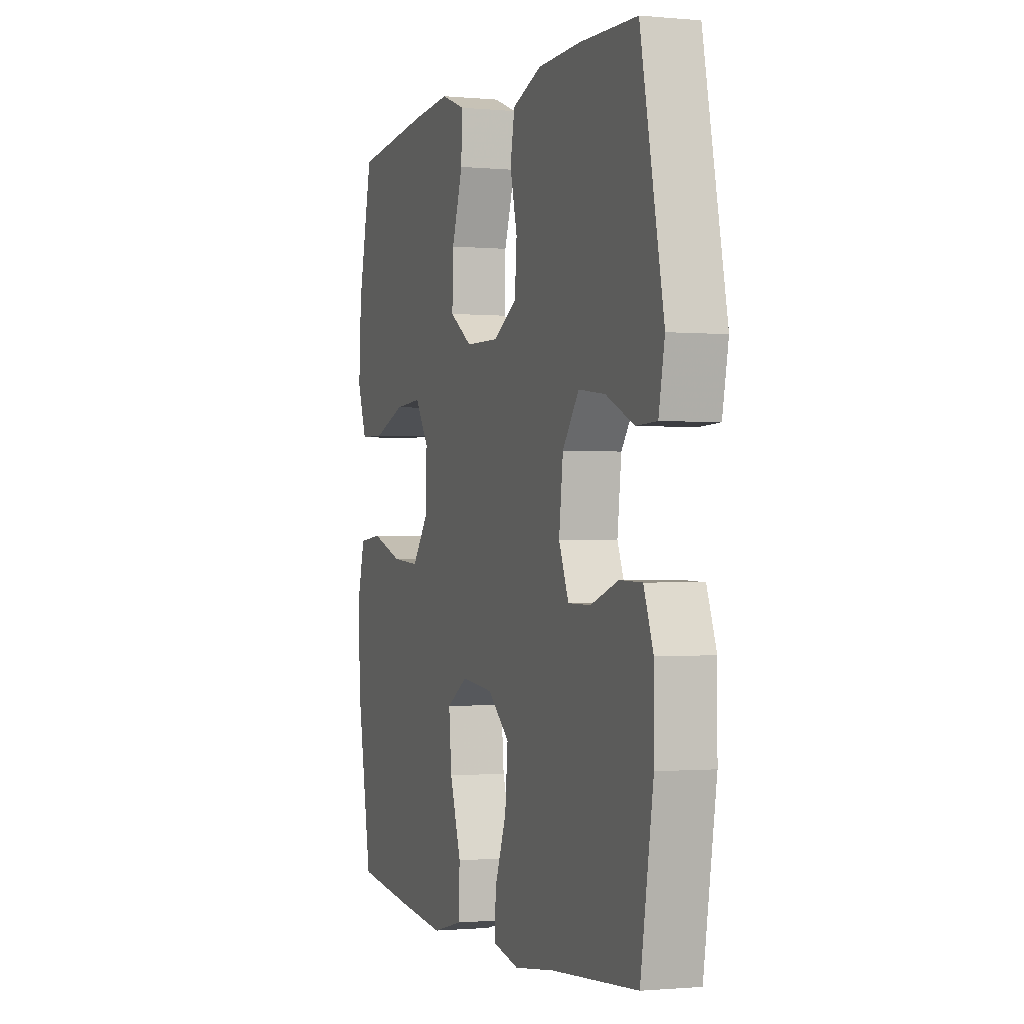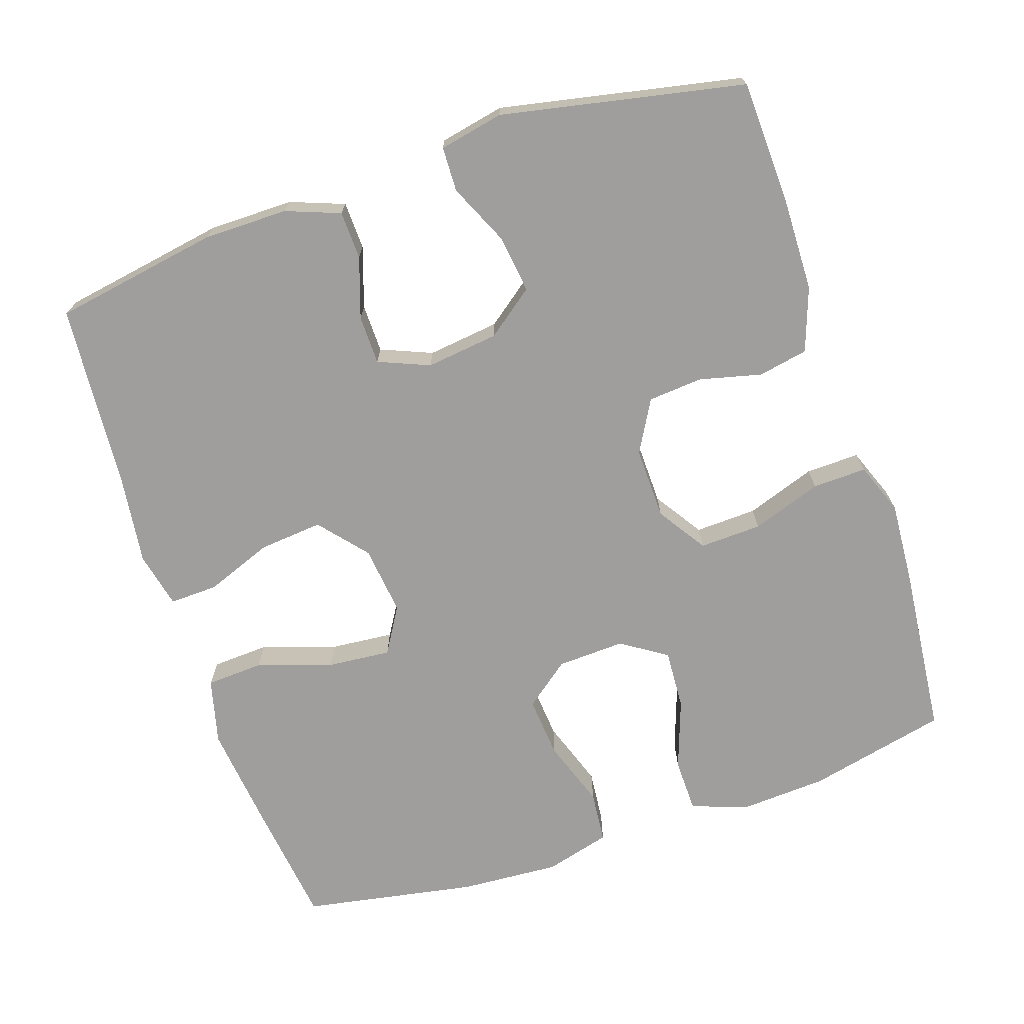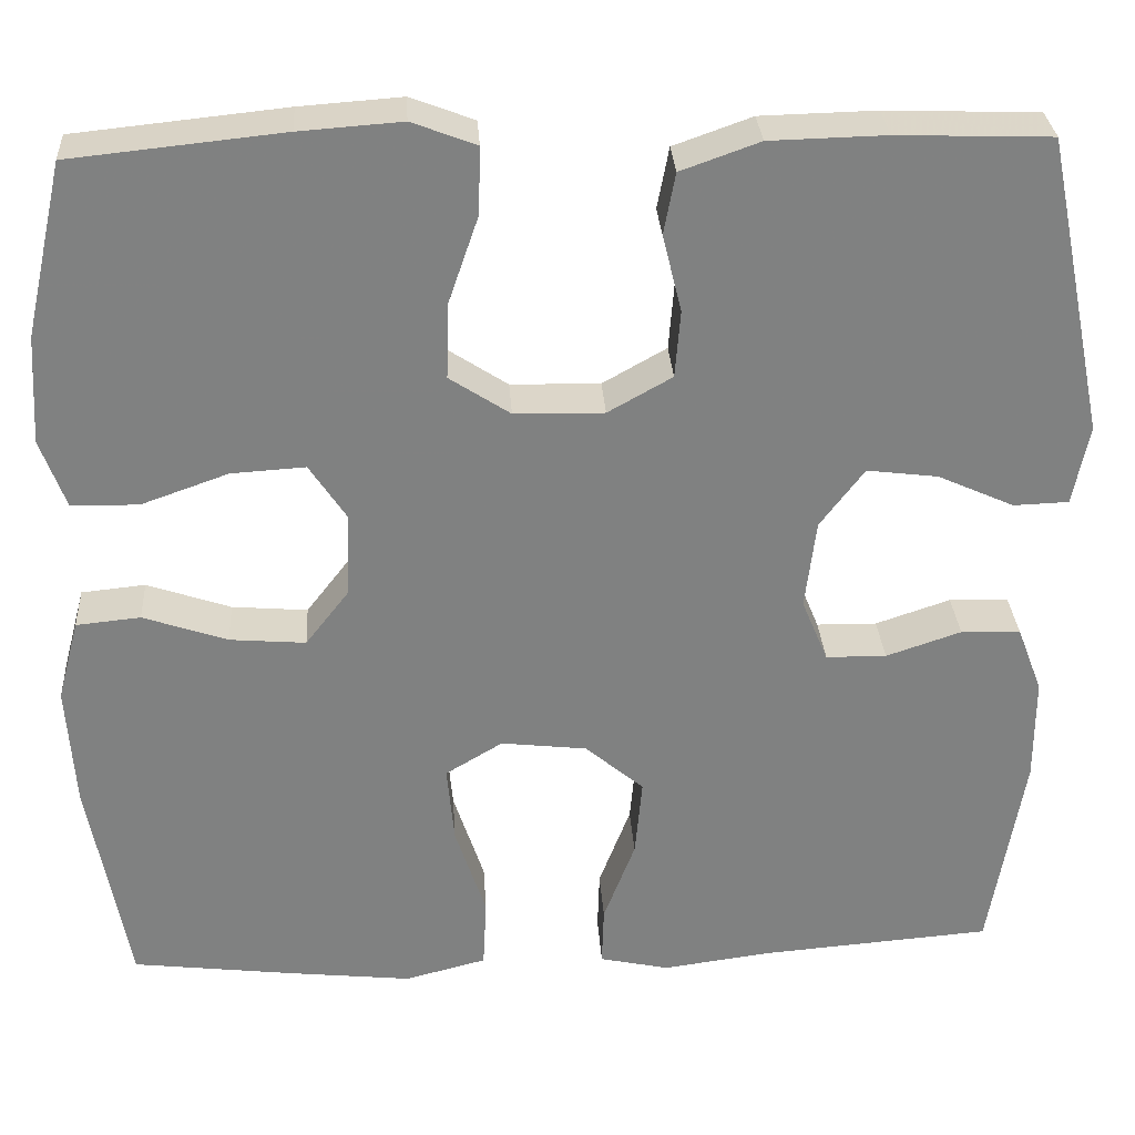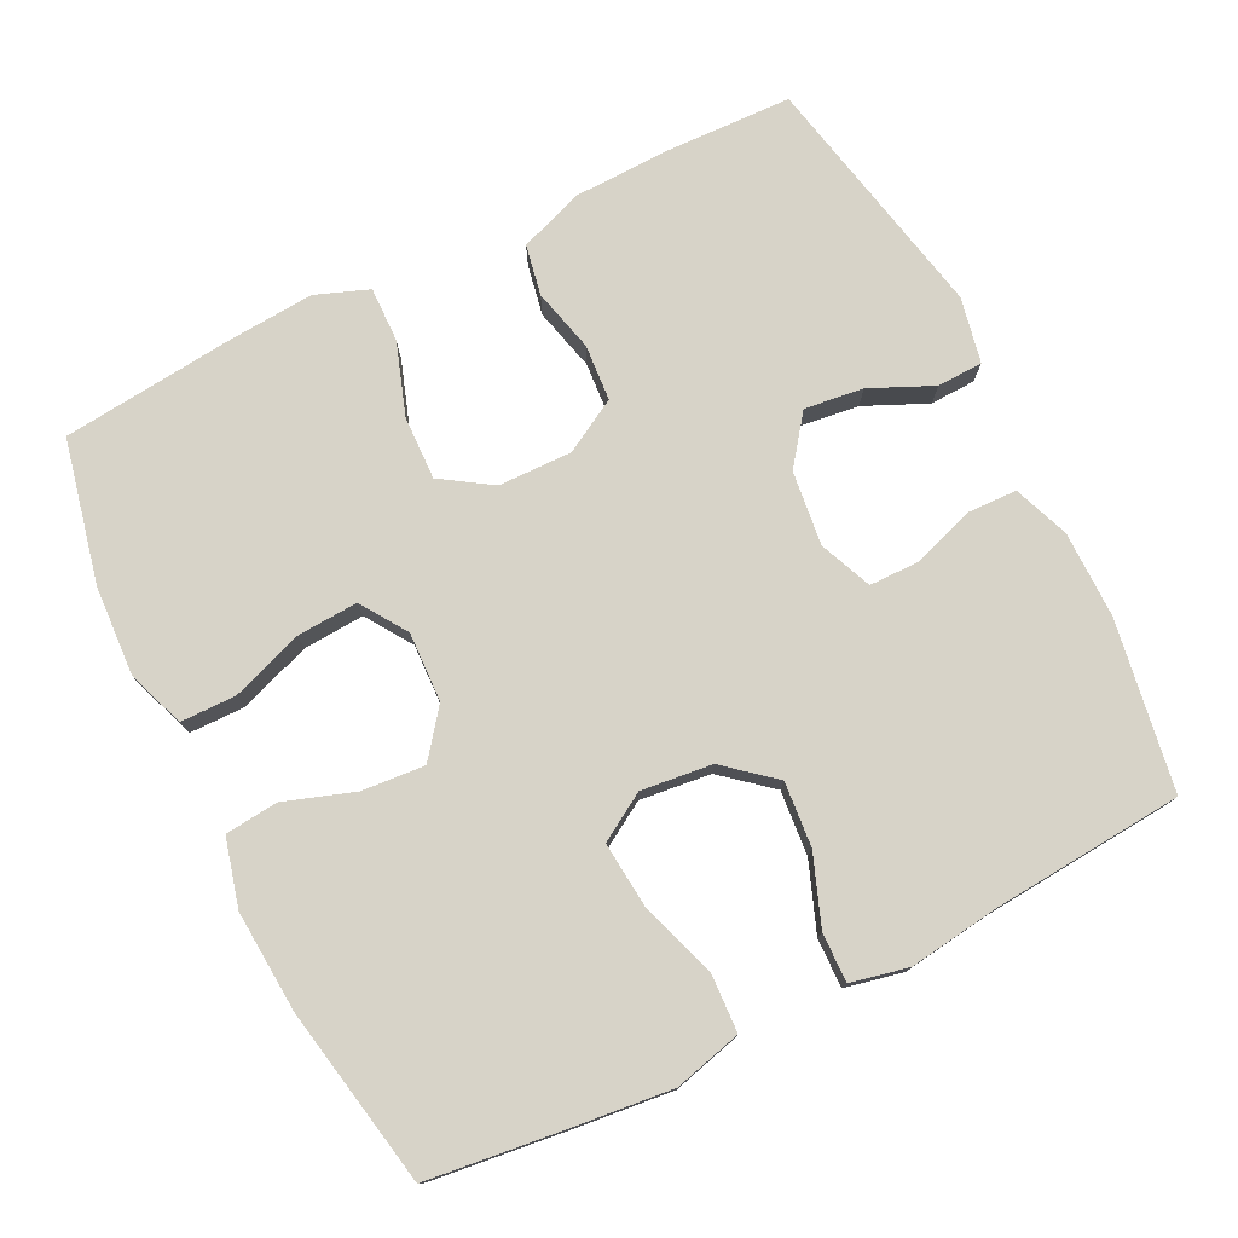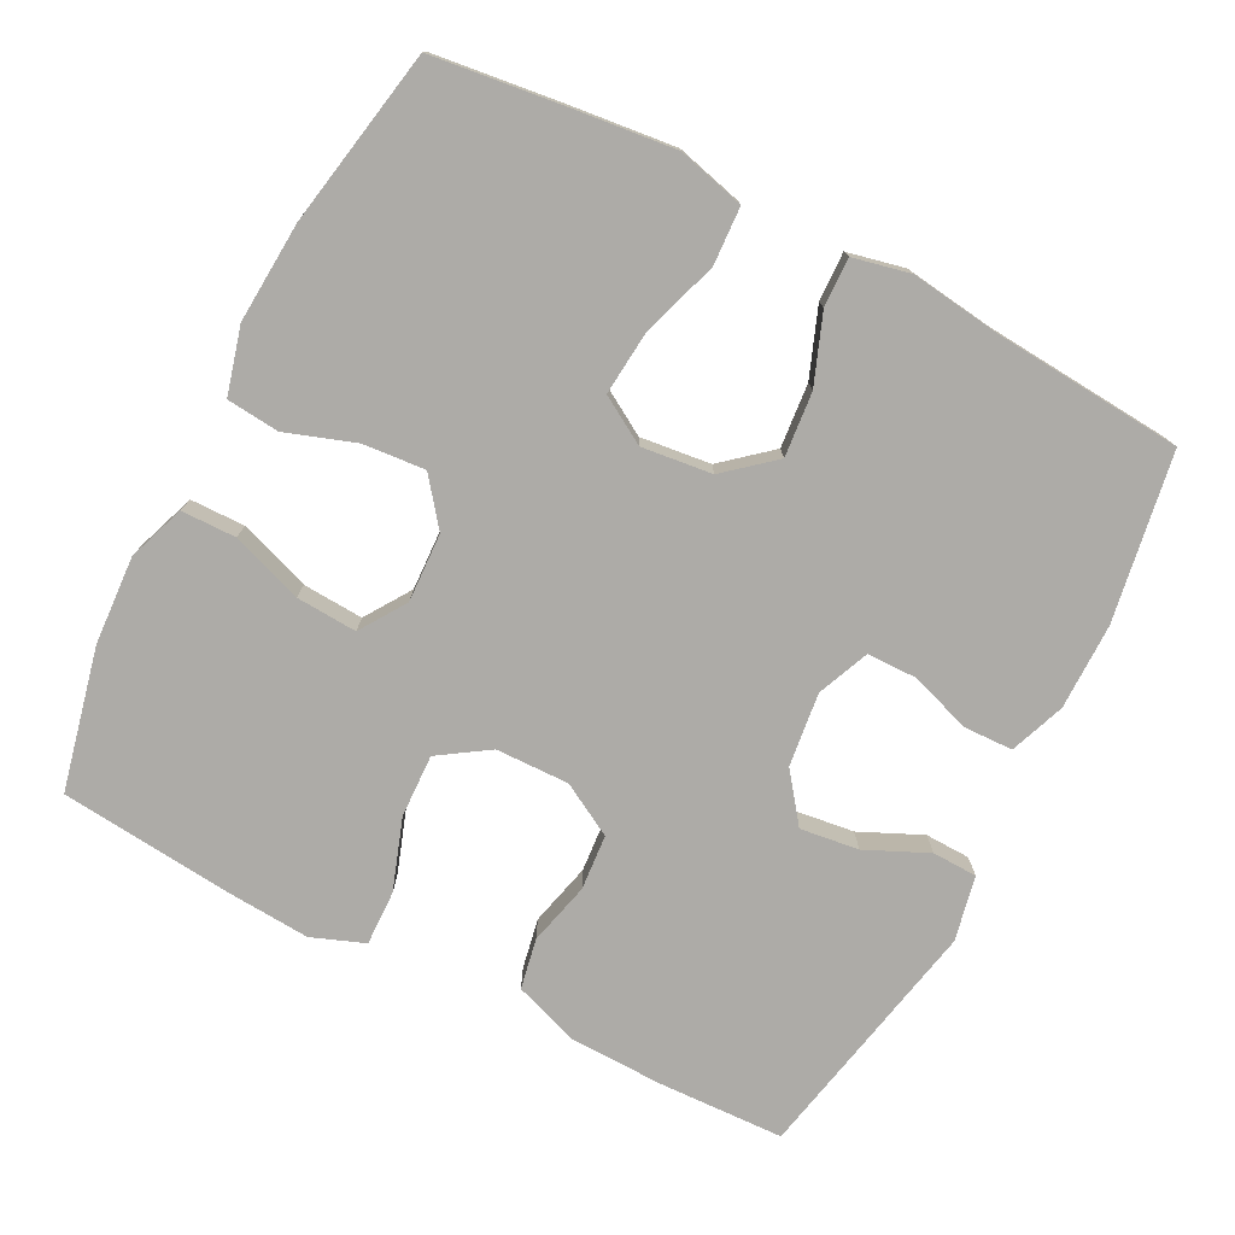
<metadata>
{"format":"obj","ext":"obj","renderer":"f3d","projection":"perspective","resolution":1024,"background":"white","views":[{"elev":-1.0,"azim":-109.4,"up":"+Z"},{"elev":-71.0,"azim":-71.4,"up":"+Y"},{"elev":30.0,"azim":176.4,"up":"+Z"},{"elev":76.8,"azim":153.4,"up":"+Y"},{"elev":-76.4,"azim":152.8,"up":"+Y"}]}
</metadata>
<code>
v -0.5 0.07 -0.5
v -0.538 0.07 -0.273
v -0.538 0.07 -0.157
v -0.51 0.07 -0.083
v -0.444 0.07 -0.081
v -0.361 0.07 -0.109
v -0.294 0.07 -0.108
v -0.265 0.07 -0.038
v -0.277 0.07 0.061
v -0.326 0.07 0.126
v -0.405 0.07 0.116
v -0.489 0.07 0.078
v -0.55 0.07 0.08
v -0.568 0.07 0.168
v -0.5 0.07 0.5
v -0.33 0.07 0.506
v -0.202 0.07 0.503
v -0.115 0.07 0.472
v -0.102 0.07 0.404
v -0.123 0.07 0.319
v -0.117 0.07 0.244
v -0.046 0.07 0.204
v 0.053 0.07 0.206
v 0.12 0.07 0.25
v 0.117 0.07 0.335
v 0.084 0.07 0.431
v 0.082 0.07 0.505
v 0.153 0.07 0.532
v 0.266 0.07 0.524
v 0.5 0.07 0.5
v 0.543 0.07 0.309
v 0.55 0.07 0.189
v 0.522 0.07 0.112
v 0.448 0.07 0.111
v 0.352 0.07 0.145
v 0.27 0.07 0.15
v 0.229 0.07 0.088
v 0.233 0.07 -0.005
v 0.281 0.07 -0.067
v 0.365 0.07 -0.06
v 0.458 0.07 -0.028
v 0.529 0.07 -0.035
v 0.553 0.07 -0.125
v 0.544 0.07 -0.261
v 0.5 0.07 -0.5
v 0.321 0.07 -0.522
v 0.184 0.07 -0.537
v 0.094 0.07 -0.514
v 0.09 0.07 -0.436
v 0.124 0.07 -0.333
v 0.132 0.07 -0.246
v 0.069 0.07 -0.208
v -0.026 0.07 -0.219
v -0.091 0.07 -0.274
v -0.083 0.07 -0.361
v -0.048 0.07 -0.453
v -0.046 0.07 -0.519
v -0.123 0.07 -0.536
v -0.244 0.07 -0.52
v -0.5 0 -0.5
v -0.538 0 -0.273
v -0.538 0 -0.157
v -0.51 0 -0.083
v -0.444 0 -0.081
v -0.361 0 -0.109
v -0.294 0 -0.108
v -0.265 0 -0.038
v -0.277 0 0.061
v -0.326 0 0.126
v -0.405 0 0.116
v -0.489 0 0.078
v -0.55 0 0.08
v -0.568 0 0.168
v -0.5 0 0.5
v -0.33 0 0.506
v -0.202 0 0.503
v -0.115 0 0.472
v -0.102 0 0.404
v -0.123 0 0.319
v -0.117 0 0.244
v -0.046 0 0.204
v 0.053 0 0.206
v 0.12 0 0.25
v 0.117 0 0.335
v 0.084 0 0.431
v 0.082 0 0.505
v 0.153 0 0.532
v 0.266 0 0.524
v 0.5 0 0.5
v 0.543 0 0.309
v 0.55 0 0.189
v 0.522 0 0.112
v 0.448 0 0.111
v 0.352 0 0.145
v 0.27 0 0.15
v 0.229 0 0.088
v 0.233 0 -0.005
v 0.281 0 -0.067
v 0.365 0 -0.06
v 0.458 0 -0.028
v 0.529 0 -0.035
v 0.553 0 -0.125
v 0.544 0 -0.261
v 0.5 0 -0.5
v 0.321 0 -0.522
v 0.184 0 -0.537
v 0.094 0 -0.514
v 0.09 0 -0.436
v 0.124 0 -0.333
v 0.132 0 -0.246
v 0.069 0 -0.208
v -0.026 0 -0.219
v -0.091 0 -0.274
v -0.083 0 -0.361
v -0.048 0 -0.453
v -0.046 0 -0.519
v -0.123 0 -0.536
v -0.244 0 -0.52
f 56 57 58 59
f 55 56 59 1
f 54 55 1 2
f 53 54 2 3
f 52 53 3 4
f 47 48 49 50
f 47 50 51
f 46 47 51
f 45 46 51
f 44 45 51
f 43 44 51 52
f 40 41 42 43
f 39 40 43 52
f 32 33 34 35
f 32 35 36
f 31 32 36
f 30 31 36
f 29 30 36 37
f 25 26 27 28
f 24 25 28 29
f 17 18 19 20
f 17 20 21
f 16 17 21
f 15 16 21
f 14 15 21
f 11 12 13 14
f 10 11 14 21
f 9 10 21 22
f 4 5 6
f 52 4 6
f 52 6 7
f 38 39 52 7
f 37 38 7 8
f 24 29 37
f 23 24 37 8
f 8 9 22 23
f 118 117 116 115
f 60 118 115 114
f 61 60 114 113
f 62 61 113 112
f 63 62 112 111
f 109 108 107 106
f 110 109 106
f 110 106 105
f 110 105 104
f 110 104 103
f 111 110 103 102
f 102 101 100 99
f 111 102 99 98
f 94 93 92 91
f 95 94 91
f 95 91 90
f 95 90 89
f 96 95 89 88
f 87 86 85 84
f 88 87 84 83
f 79 78 77 76
f 80 79 76
f 80 76 75
f 80 75 74
f 80 74 73
f 73 72 71 70
f 80 73 70 69
f 81 80 69 68
f 65 64 63
f 65 63 111
f 66 65 111
f 66 111 98 97
f 67 66 97 96
f 96 88 83
f 67 96 83 82
f 82 81 68 67
f 1 60 61 2
f 2 61 62 3
f 3 62 63 4
f 4 63 64 5
f 5 64 65 6
f 6 65 66 7
f 7 66 67 8
f 8 67 68 9
f 9 68 69 10
f 10 69 70 11
f 11 70 71 12
f 12 71 72 13
f 13 72 73 14
f 14 73 74 15
f 15 74 75 16
f 16 75 76 17
f 17 76 77 18
f 18 77 78 19
f 19 78 79 20
f 20 79 80 21
f 21 80 81 22
f 22 81 82 23
f 23 82 83 24
f 24 83 84 25
f 25 84 85 26
f 26 85 86 27
f 27 86 87 28
f 28 87 88 29
f 29 88 89 30
f 30 89 90 31
f 31 90 91 32
f 32 91 92 33
f 33 92 93 34
f 34 93 94 35
f 35 94 95 36
f 36 95 96 37
f 37 96 97 38
f 38 97 98 39
f 39 98 99 40
f 40 99 100 41
f 41 100 101 42
f 42 101 102 43
f 43 102 103 44
f 44 103 104 45
f 45 104 105 46
f 46 105 106 47
f 47 106 107 48
f 48 107 108 49
f 49 108 109 50
f 50 109 110 51
f 51 110 111 52
f 52 111 112 53
f 53 112 113 54
f 54 113 114 55
f 55 114 115 56
f 56 115 116 57
f 57 116 117 58
f 58 117 118 59
f 59 118 60 1

</code>
